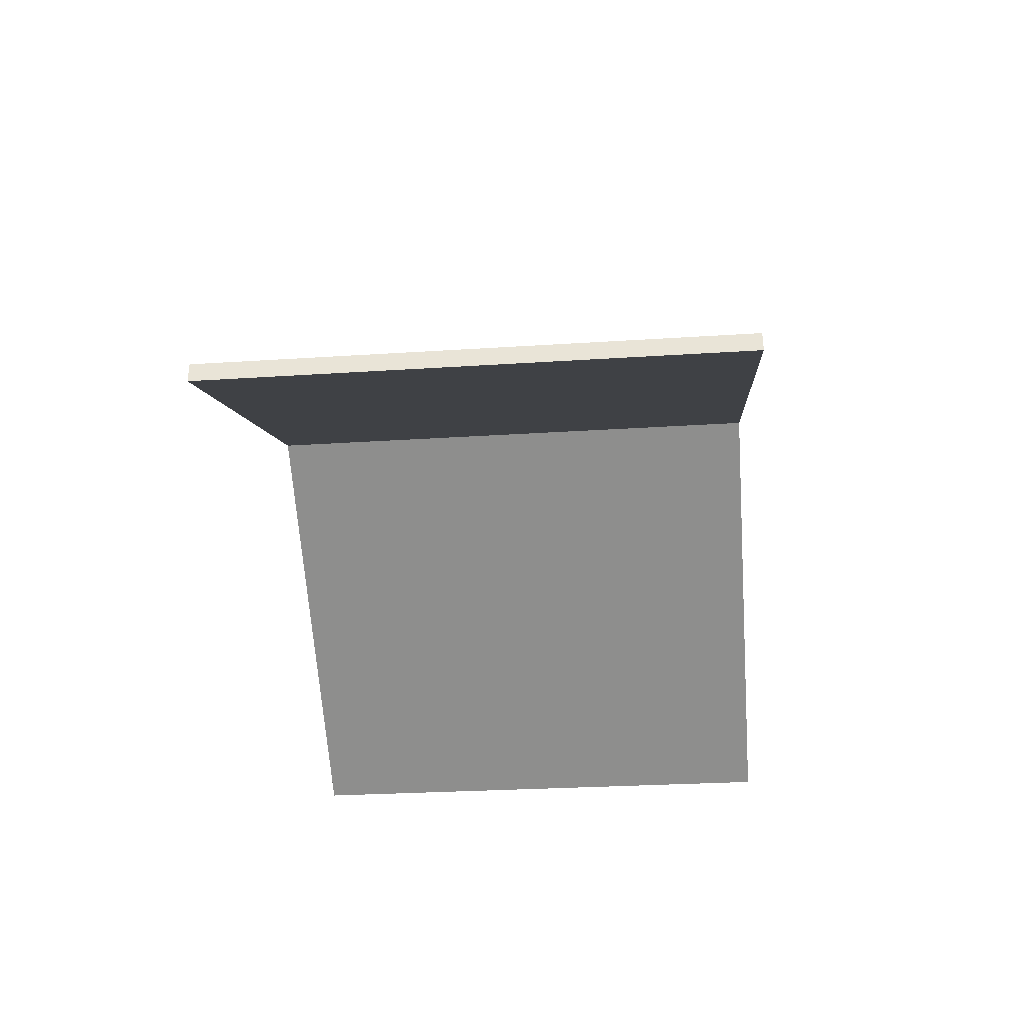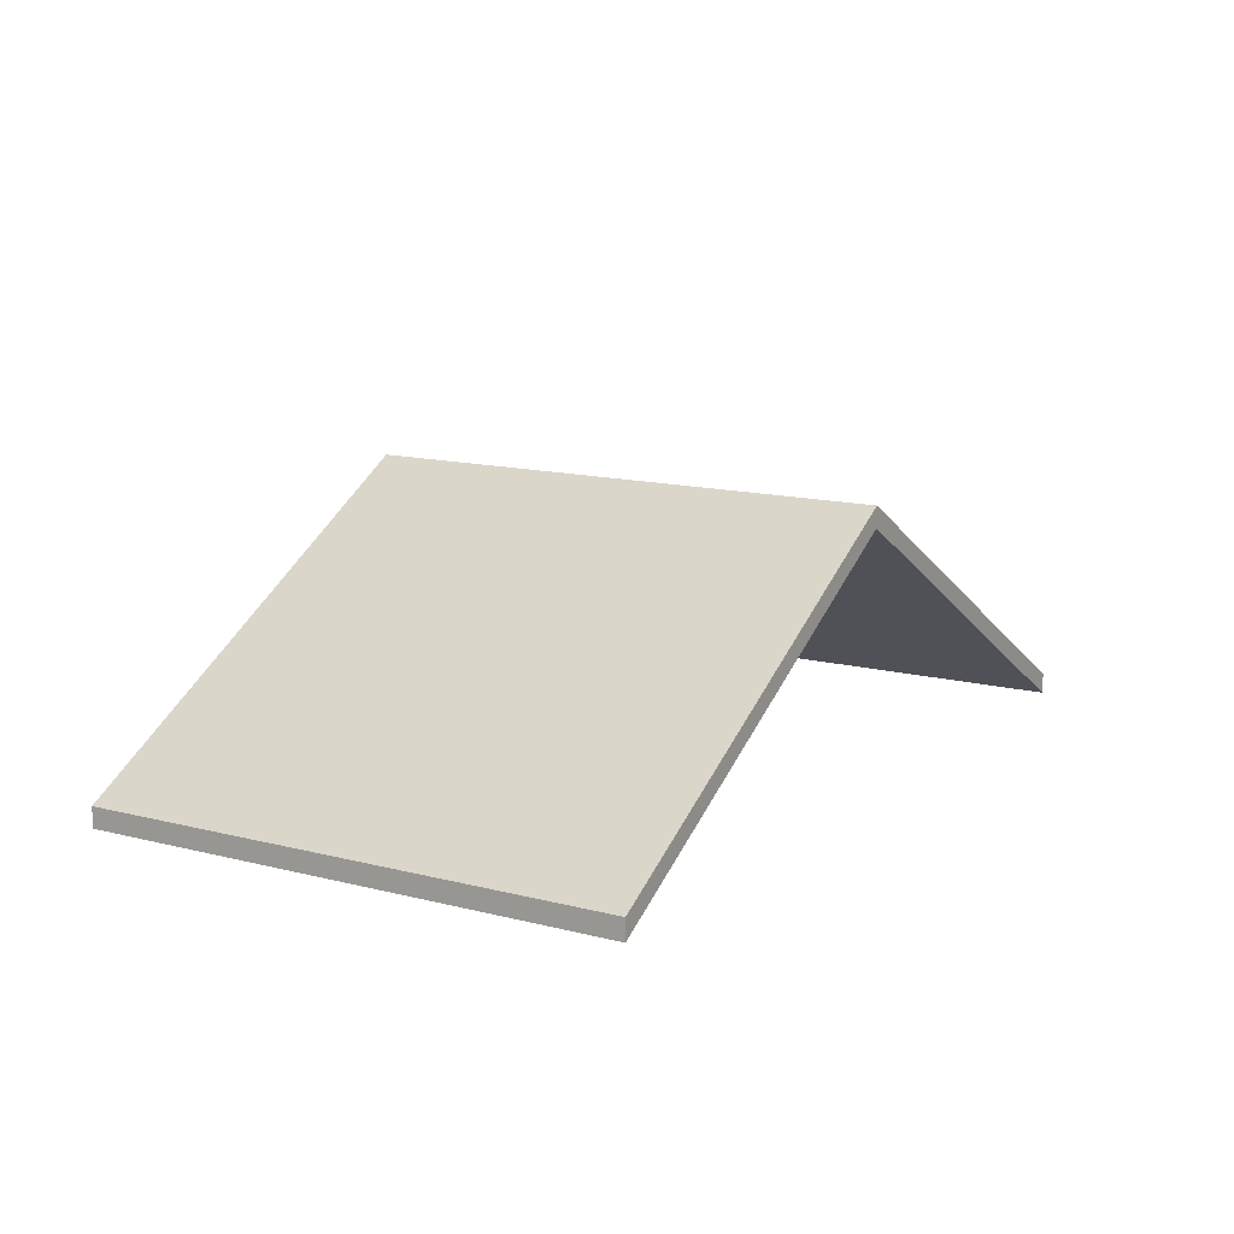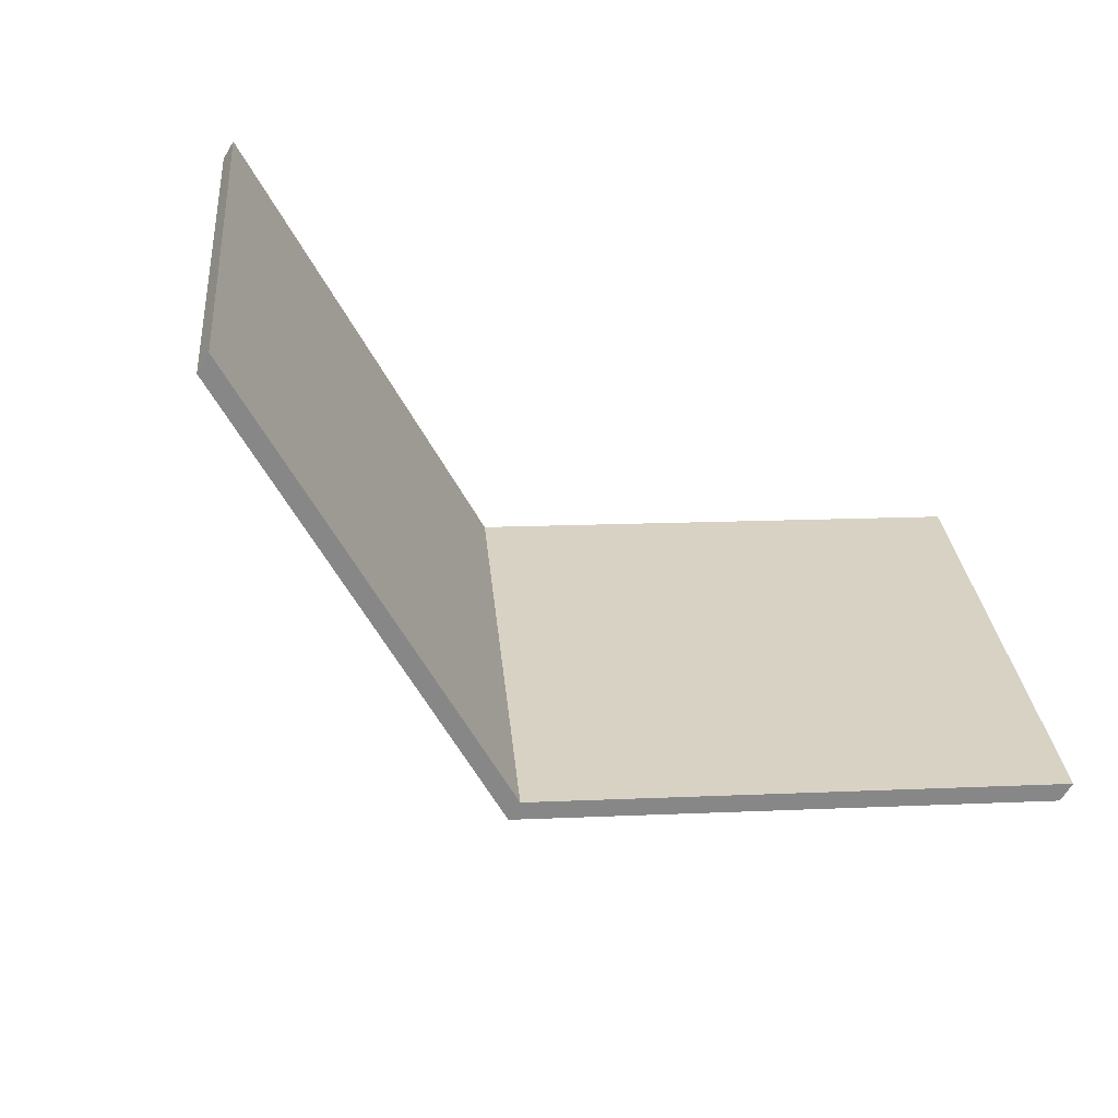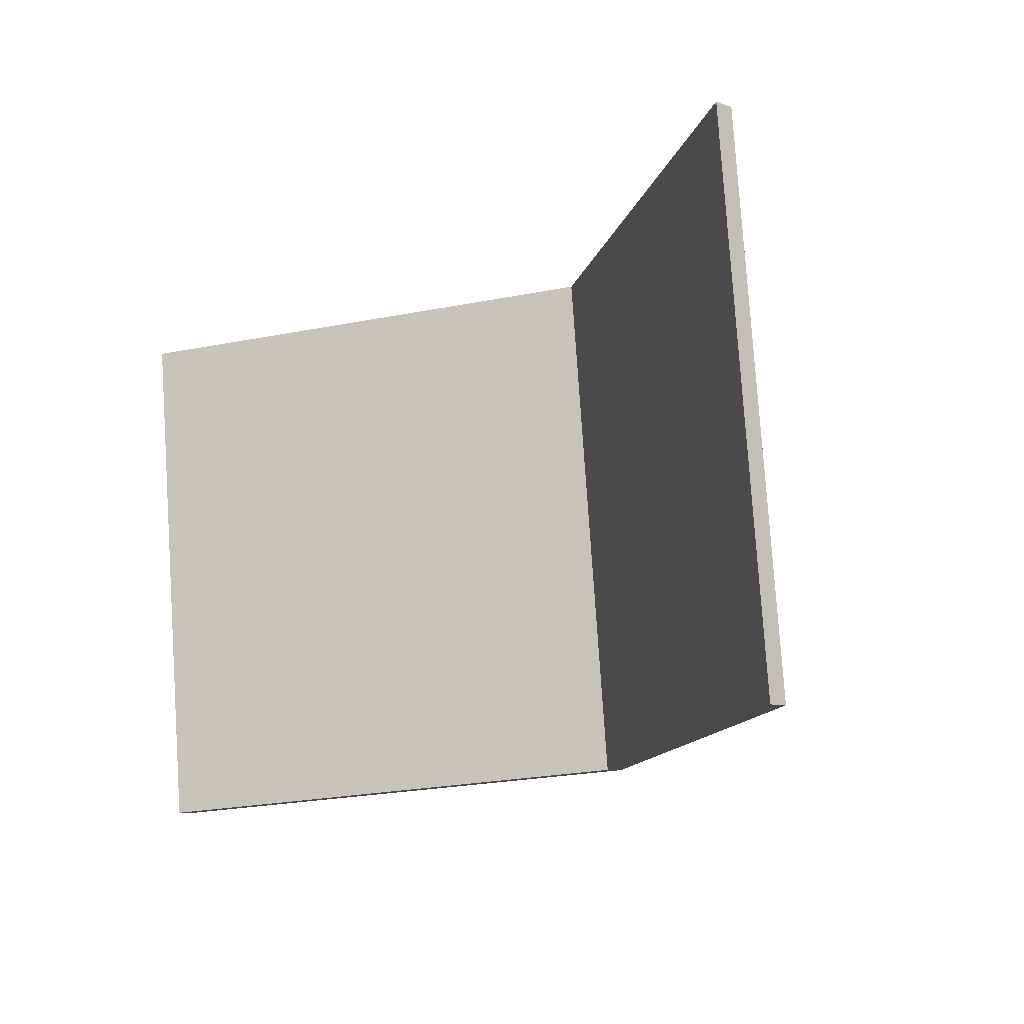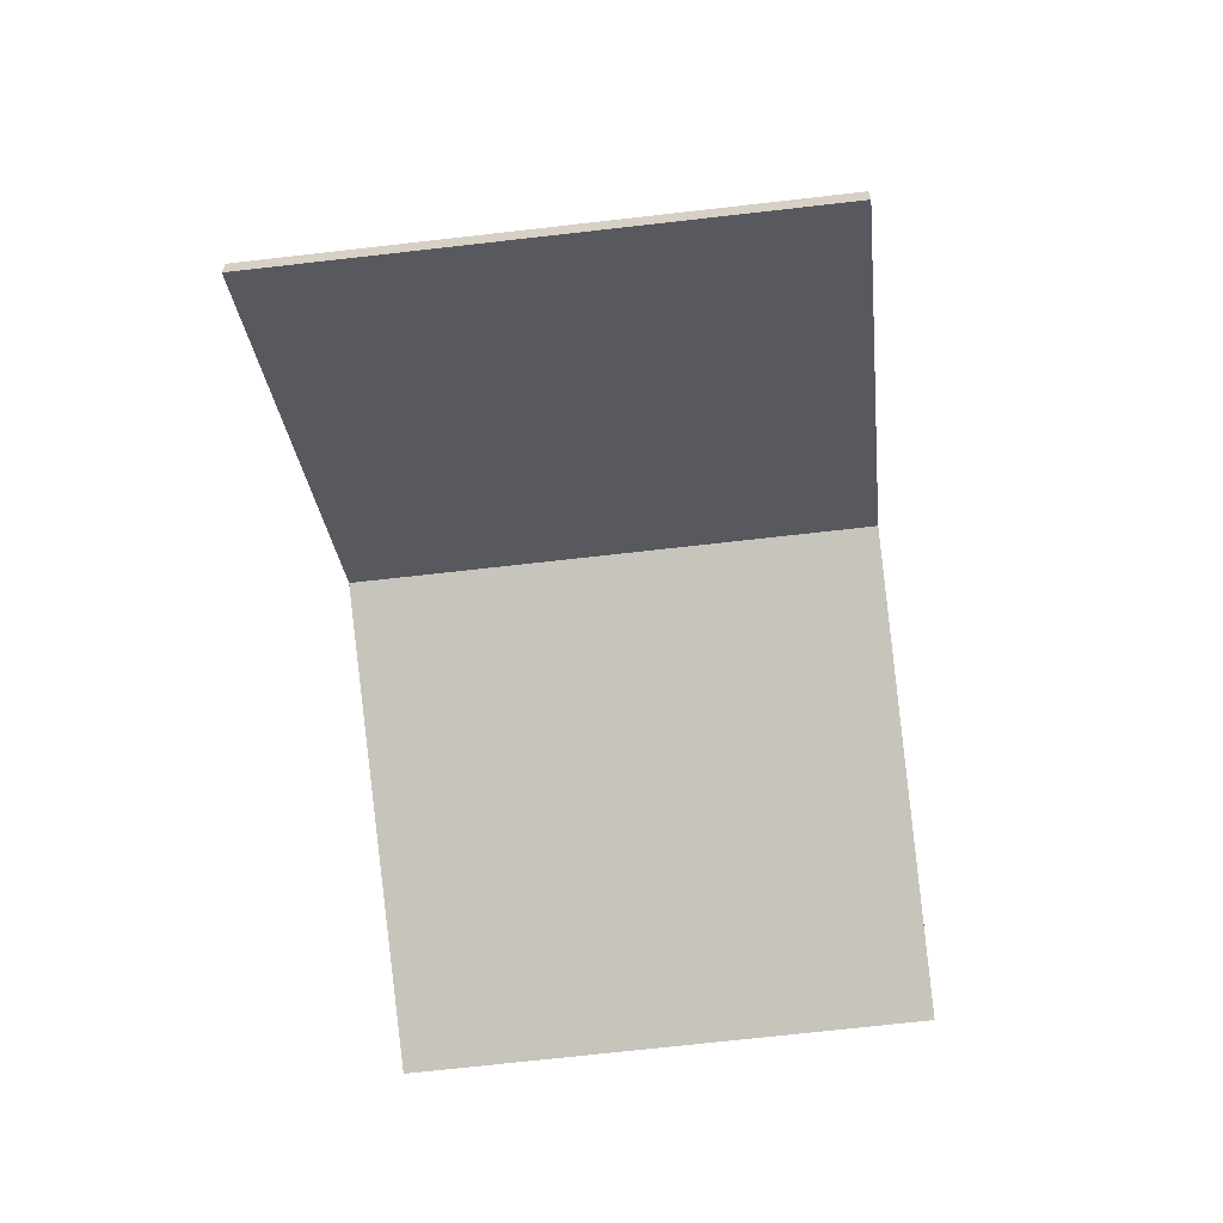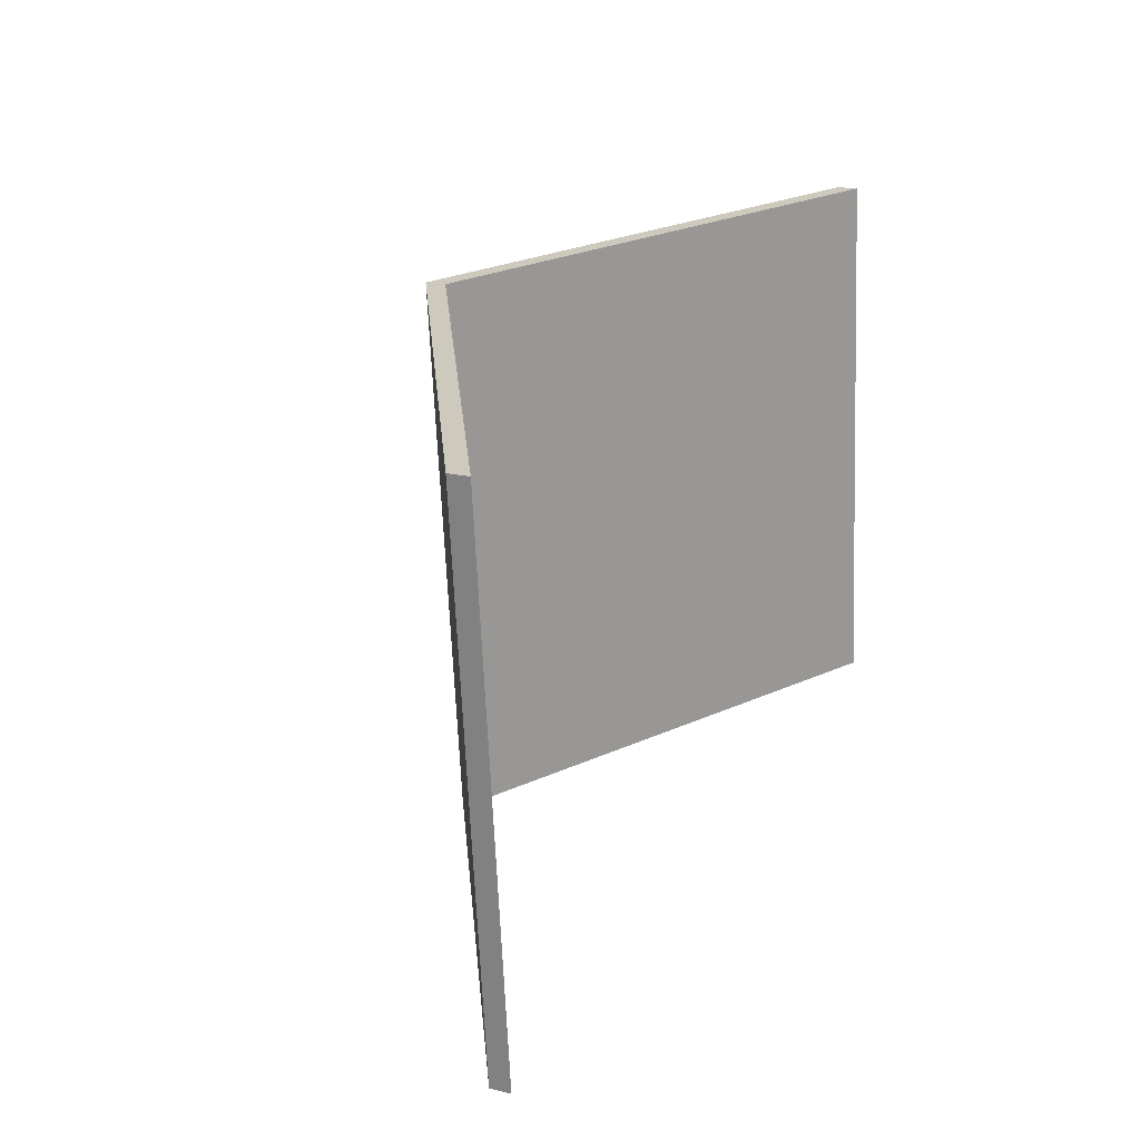
<metadata>
{"format":"obj","ext":"obj","renderer":"f3d","projection":"perspective","resolution":1024,"background":"white","views":[{"elev":-35.1,"azim":-91.2,"up":"+Y"},{"elev":13.0,"azim":115.3,"up":"+Y"},{"elev":-65.2,"azim":-31.0,"up":"+Z"},{"elev":-8.1,"azim":46.5,"up":"+Z"},{"elev":-60.6,"azim":91.4,"up":"+Y"},{"elev":17.8,"azim":-64.8,"up":"+Z"}]}
</metadata>
<code>
v -5.755 0.2639 -4.975
v -5.711 0.2379 -4.971
v -5.711 0.2357 -4.971
v -5.755 0.2618 -4.975
v -5.761 0.2641 -4.919
v -5.755 0.2639 -4.975
v -5.755 0.2618 -4.975
v -5.761 0.262 -4.919
v -5.711 0.2379 -4.971
v -5.716 0.2379 -4.914
v -5.716 0.2357 -4.914
v -5.711 0.2357 -4.971
v -5.716 0.2379 -4.914
v -5.761 0.2641 -4.919
v -5.761 0.262 -4.919
v -5.716 0.2357 -4.914
v -5.755 0.2639 -4.975
v -5.761 0.2641 -4.919
v -5.716 0.2379 -4.914
v -5.711 0.2379 -4.971
v -5.716 0.2357 -4.914
v -5.761 0.262 -4.919
v -5.755 0.2618 -4.975
v -5.711 0.2357 -4.971
v -5.761 0.2641 -4.919
v -5.806 0.2379 -4.924
v -5.806 0.2357 -4.924
v -5.761 0.262 -4.919
v -5.806 0.2379 -4.924
v -5.8 0.2379 -4.98
v -5.8 0.2357 -4.98
v -5.806 0.2357 -4.924
v -5.755 0.2639 -4.975
v -5.761 0.2641 -4.919
v -5.761 0.262 -4.919
v -5.755 0.2618 -4.975
v -5.8 0.2379 -4.98
v -5.755 0.2639 -4.975
v -5.755 0.2618 -4.975
v -5.8 0.2357 -4.98
v -5.761 0.2641 -4.919
v -5.755 0.2639 -4.975
v -5.8 0.2379 -4.98
v -5.806 0.2379 -4.924
v -5.8 0.2357 -4.98
v -5.755 0.2618 -4.975
v -5.761 0.262 -4.919
v -5.806 0.2357 -4.924
f 1 2 3
f 1 3 4
f 5 6 7
f 5 7 8
f 9 10 11
f 9 11 12
f 13 14 15
f 13 15 16
f 17 18 19
f 17 19 20
f 21 22 23
f 21 23 24
f 25 26 27
f 25 27 28
f 29 30 31
f 29 31 32
f 33 34 35
f 33 35 36
f 37 38 39
f 37 39 40
f 41 42 43
f 41 43 44
f 45 46 47
f 45 47 48

</code>
